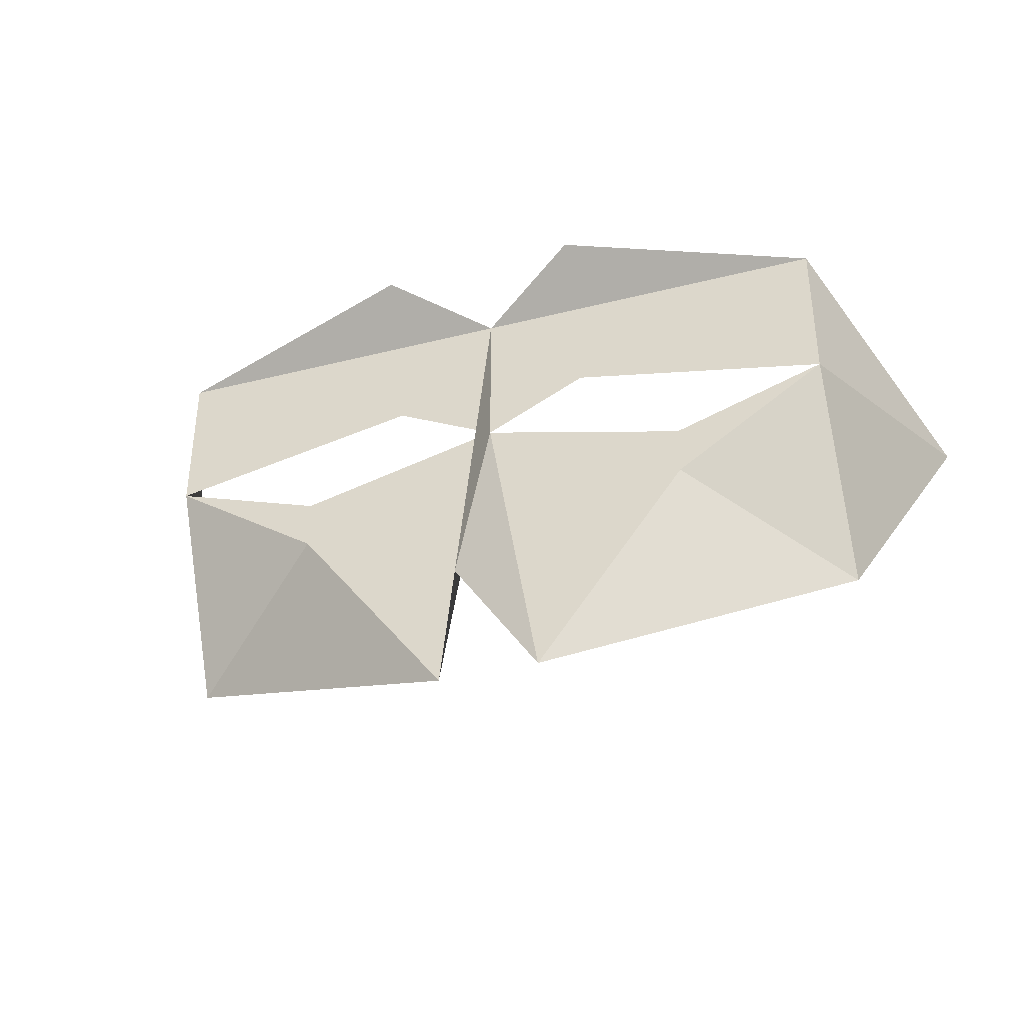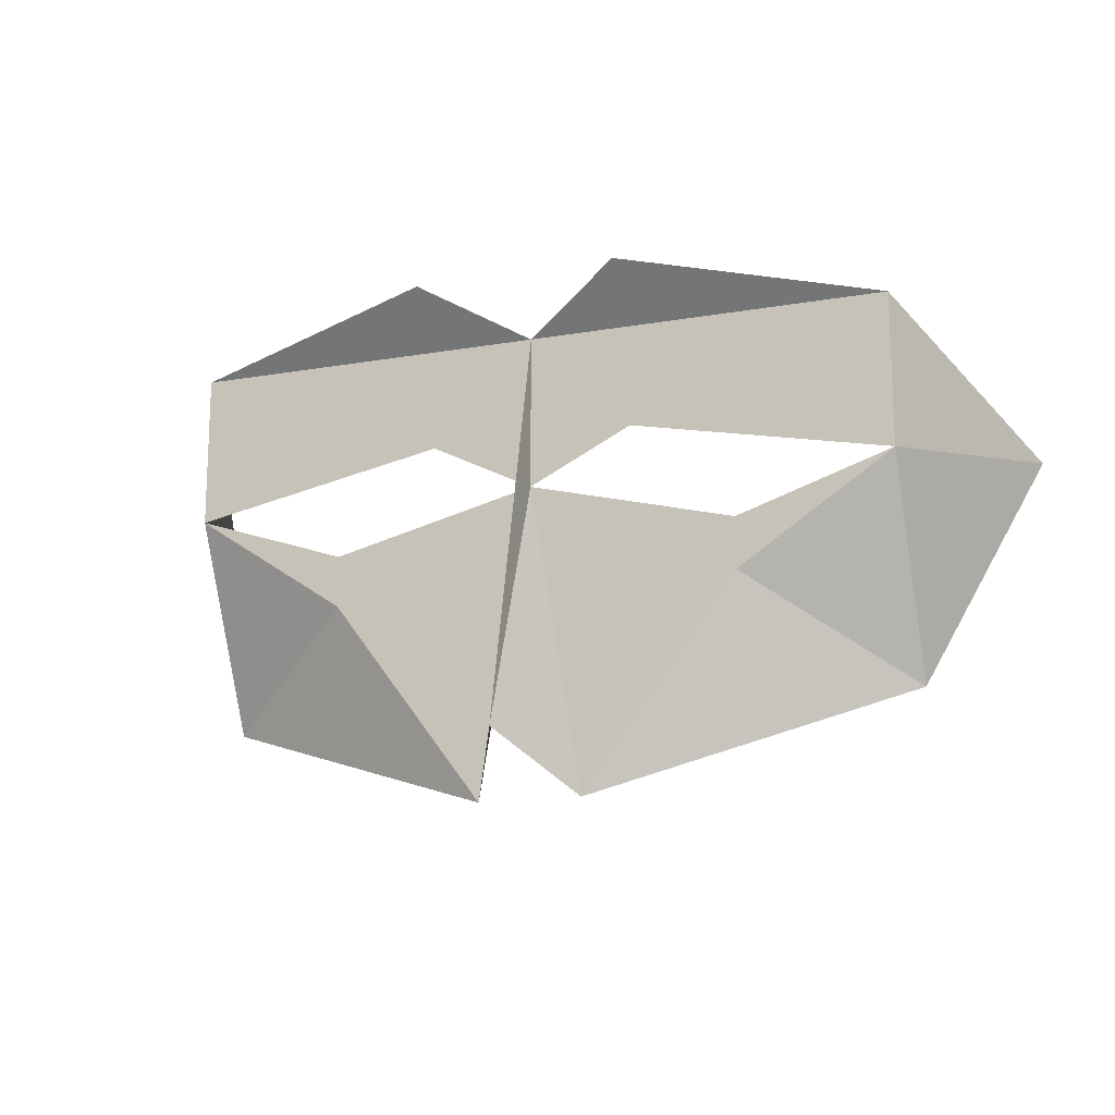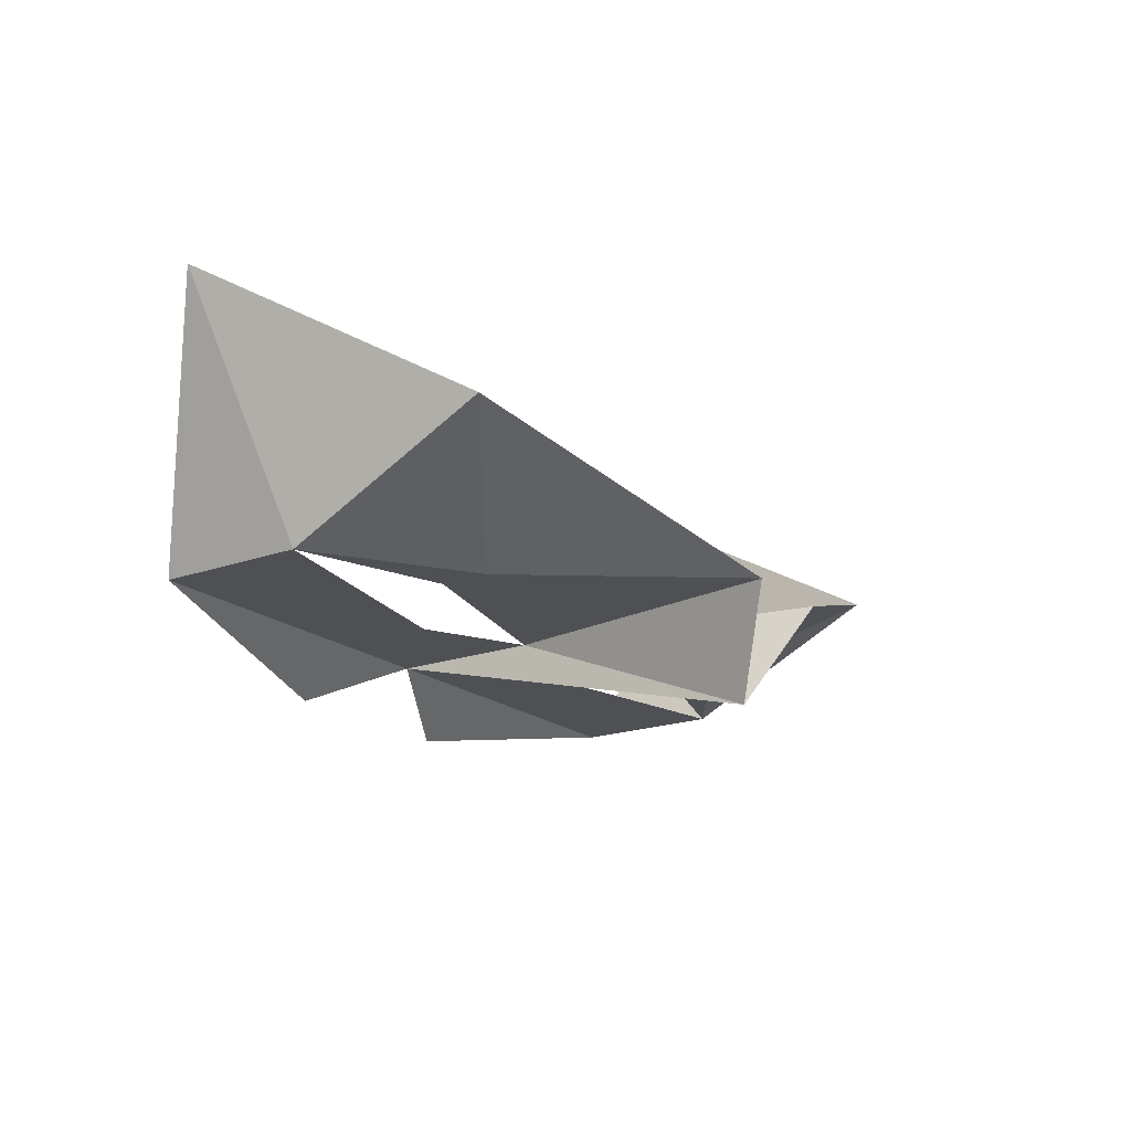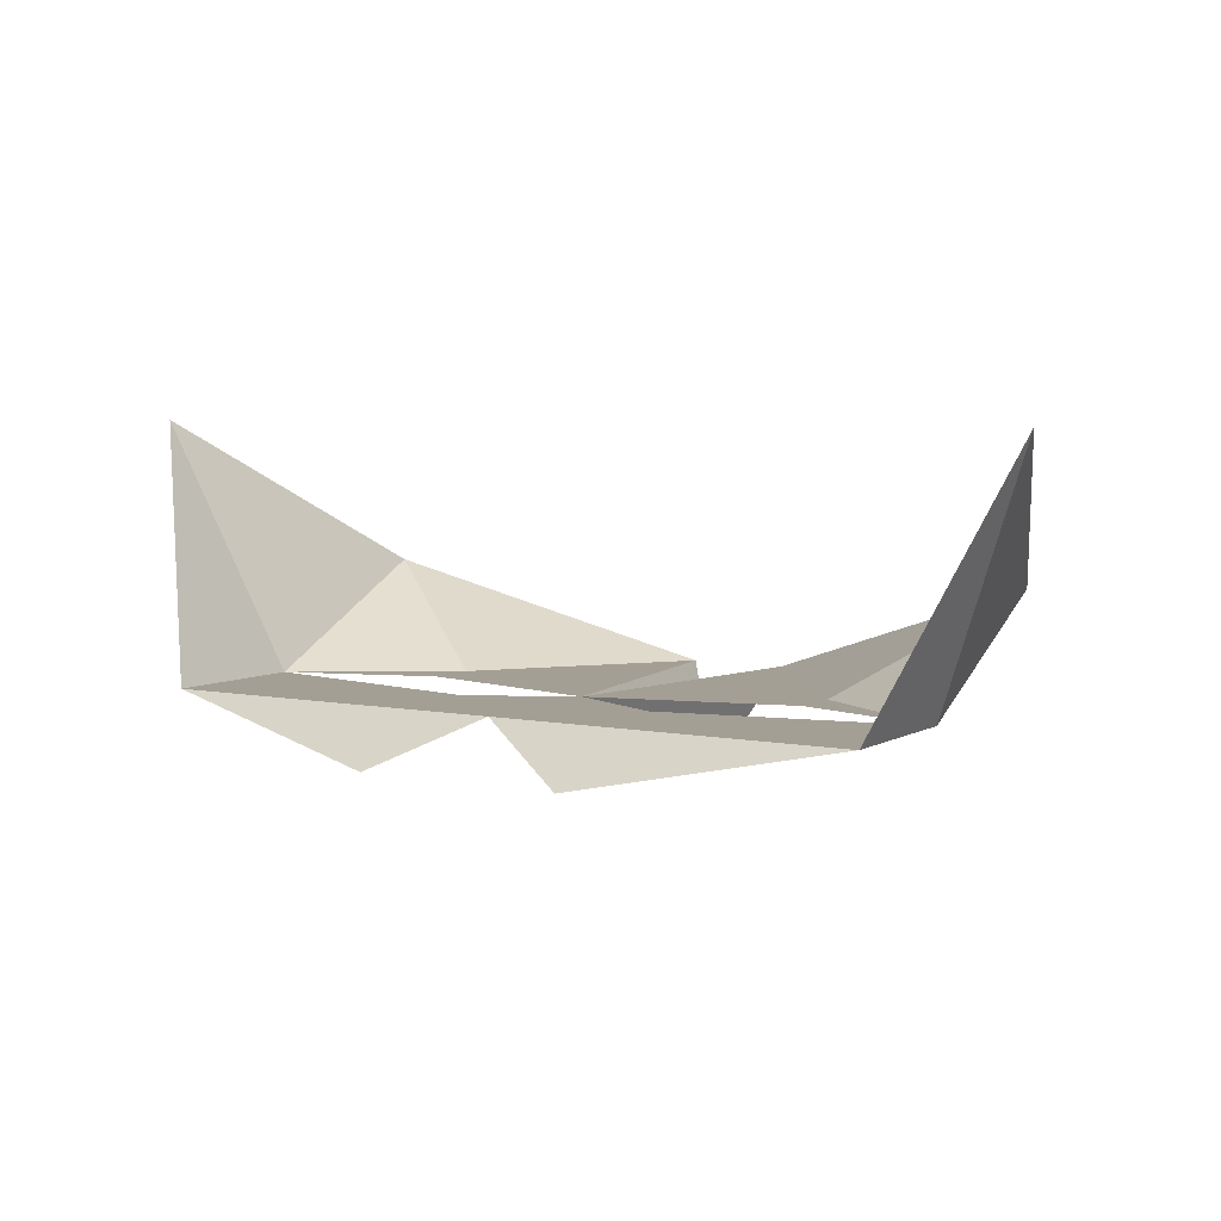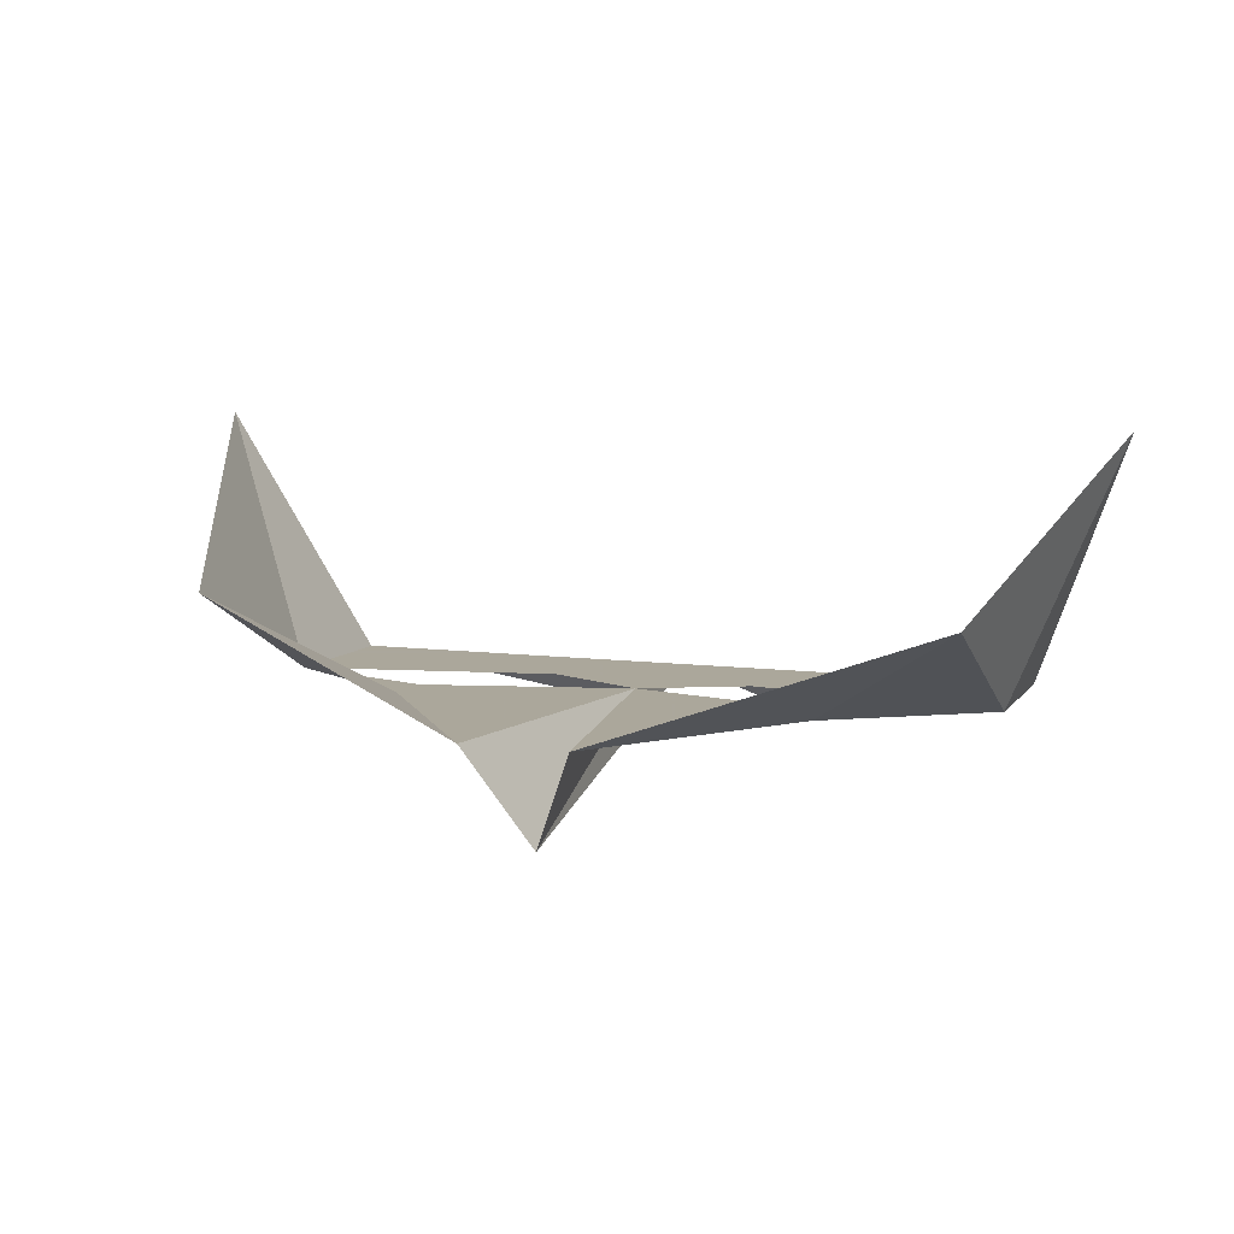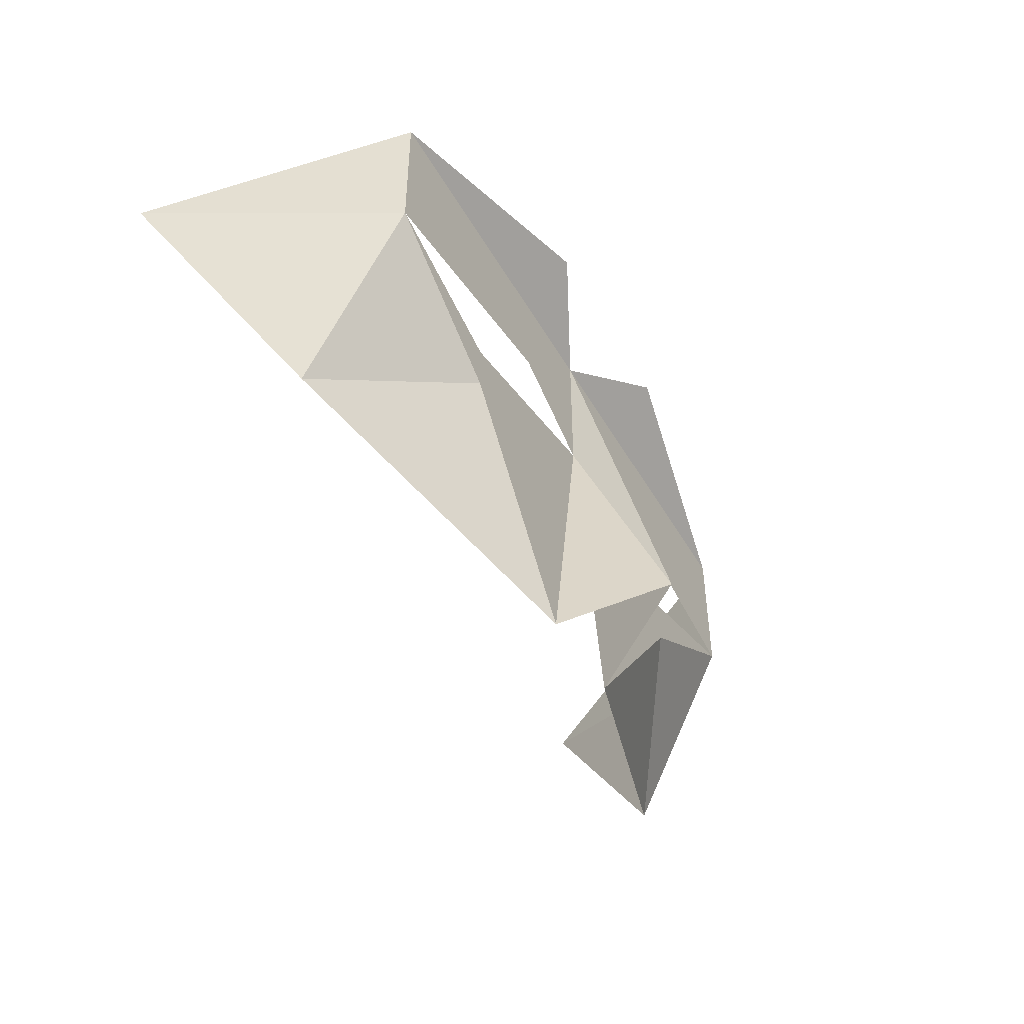
<metadata>
{"format":"obj","ext":"obj","renderer":"f3d","projection":"perspective","resolution":1024,"background":"white","views":[{"elev":-38.0,"azim":-162.2,"up":"+Y"},{"elev":-15.8,"azim":-160.0,"up":"+Y"},{"elev":-19.0,"azim":-55.8,"up":"+Z"},{"elev":5.5,"azim":-148.4,"up":"+Z"},{"elev":8.2,"azim":20.1,"up":"+Z"},{"elev":-48.5,"azim":118.9,"up":"+Y"}]}
</metadata>
<code>
v 0.01562 1.43 -0.1172
v 0.01562 1.414 -0.1172
v 0.05469 1.406 -0.1172
v 0.05469 1.43 -0.1172
v 0.01562 1.438 -0.125
v 0 1.43 -0.1172
v 0 1.406 -0.1172
v 0.03125 1.398 -0.1172
v 0.03125 1.391 -0.1172
v 0.05469 1.375 -0.1016
v 0.07031 1.414 -0.07812
v 0.007812 1.359 -0.1172
v 0 1.398 -0.125
v 0 1.367 -0.1328
v -0.007812 1.359 -0.1172
v -0.03125 1.391 -0.1172
v -0.05469 1.375 -0.1016
v -0.05469 1.406 -0.1172
v -0.07031 1.414 -0.07812
v -0.05469 1.43 -0.1172
v -0.01562 1.43 -0.1172
v -0.01562 1.438 -0.125
v -0.01562 1.414 -0.1172
v -0.03125 1.398 -0.1172
f 1 2 3
f 1 3 4
f 1 4 5
f 1 5 6
f 1 6 7
f 1 7 2
f 8 9 3
f 3 9 10
f 3 10 11
f 3 11 4
f 8 7 9
f 9 7 12
f 9 12 10
f 7 6 13
f 7 13 14
f 7 14 12
f 14 7 15
f 15 7 16
f 15 16 17
f 17 16 18
f 17 18 19
f 19 18 20
f 20 18 21
f 20 21 22
f 22 21 6
f 6 21 7
f 6 7 13
f 13 7 14
f 18 23 21
f 21 23 7
f 18 16 24
f 24 16 7

</code>
